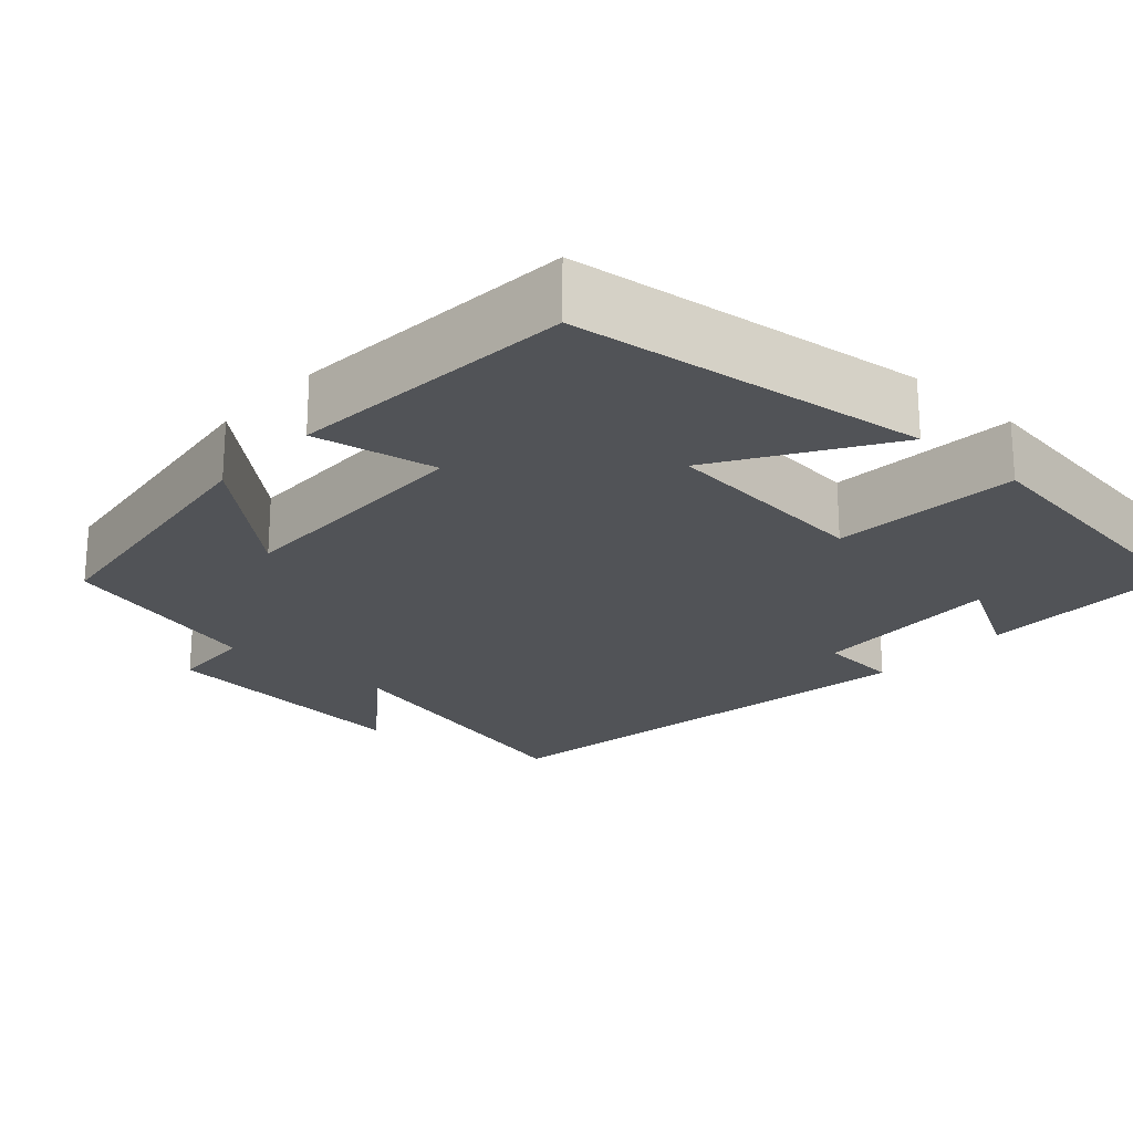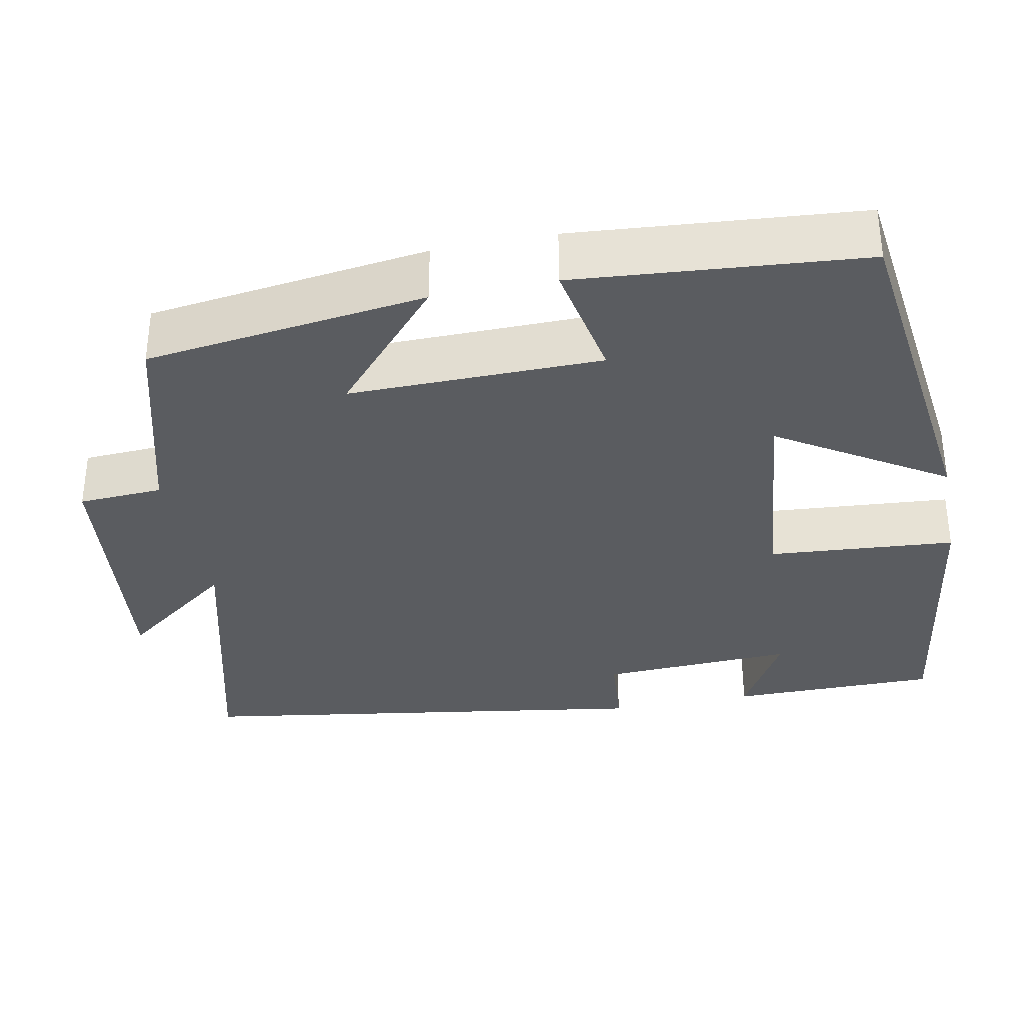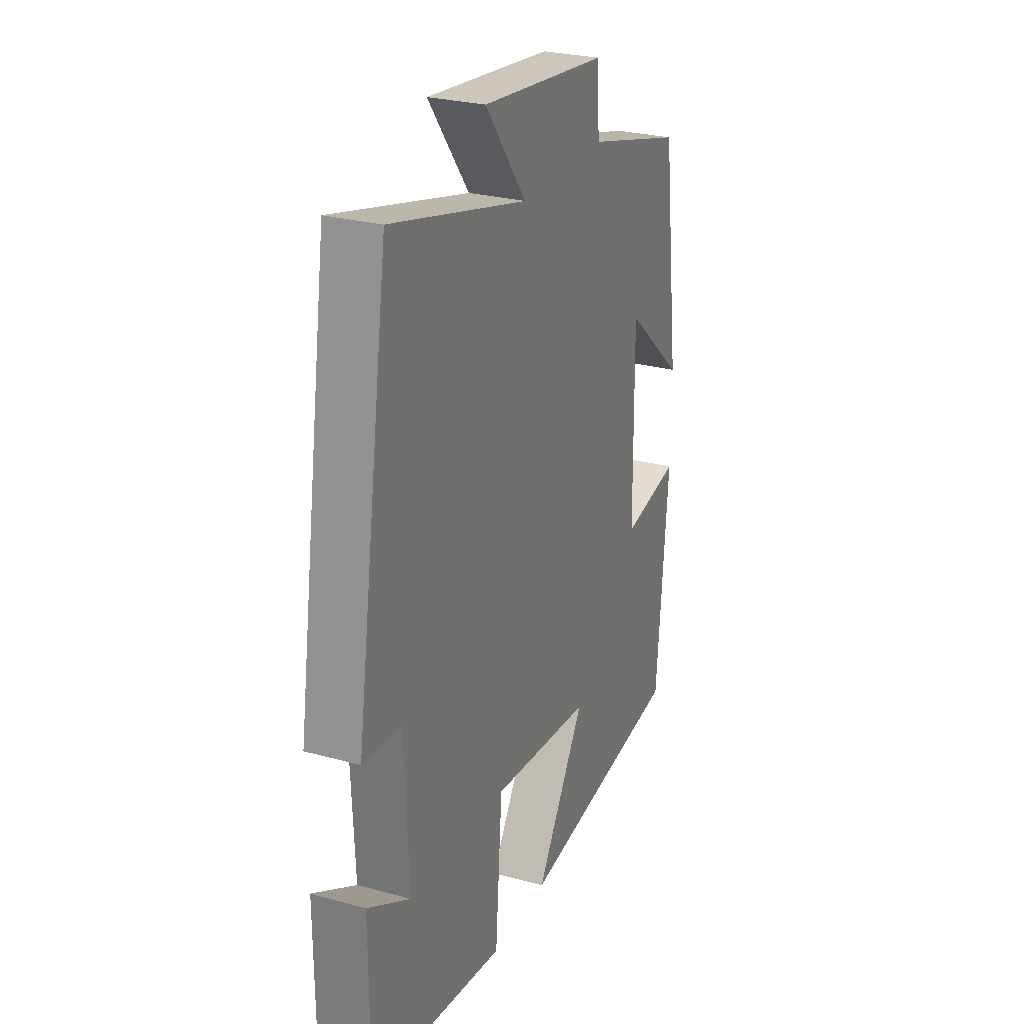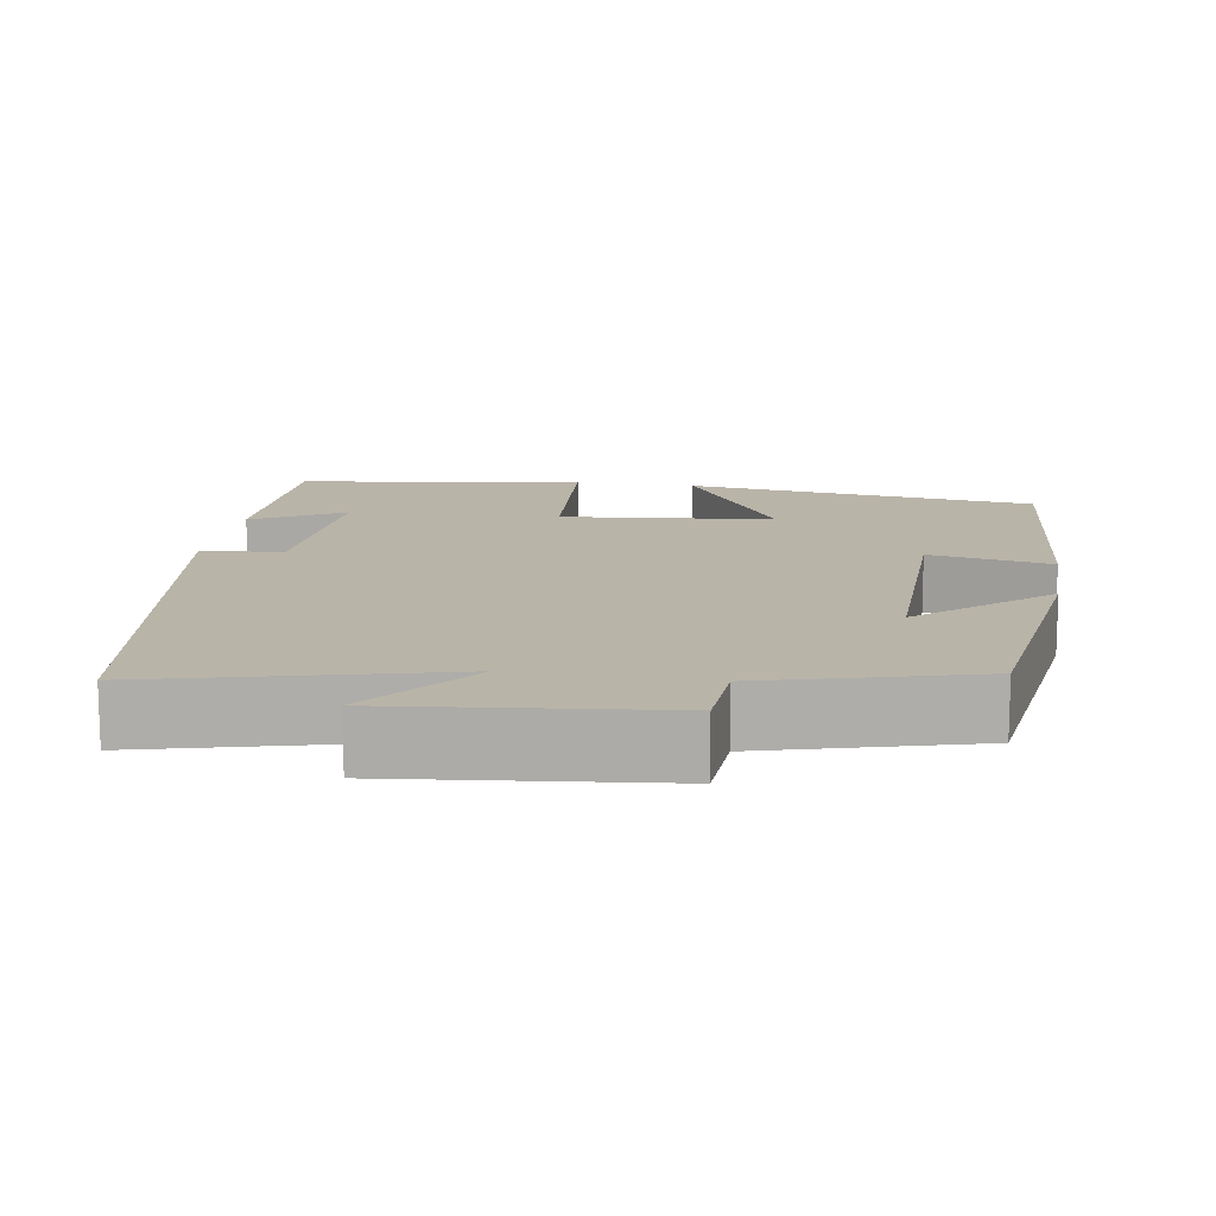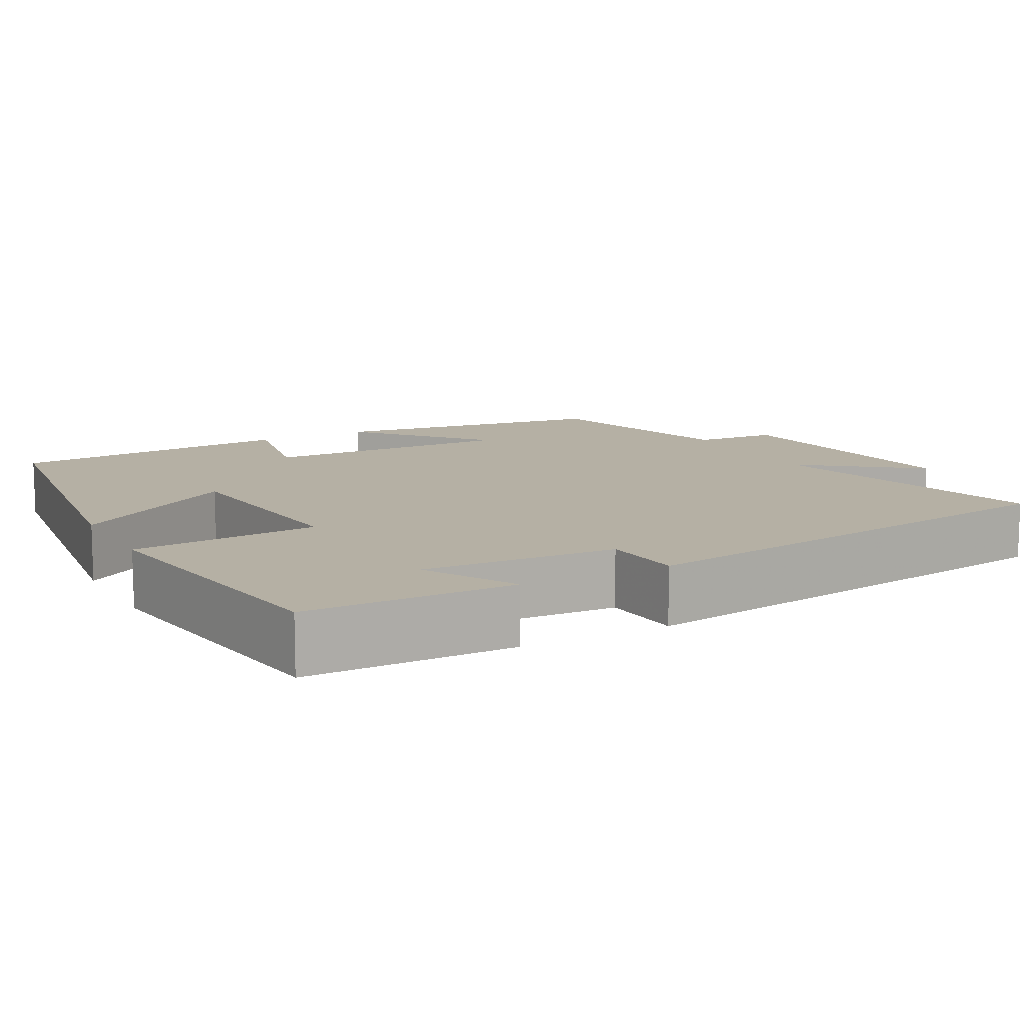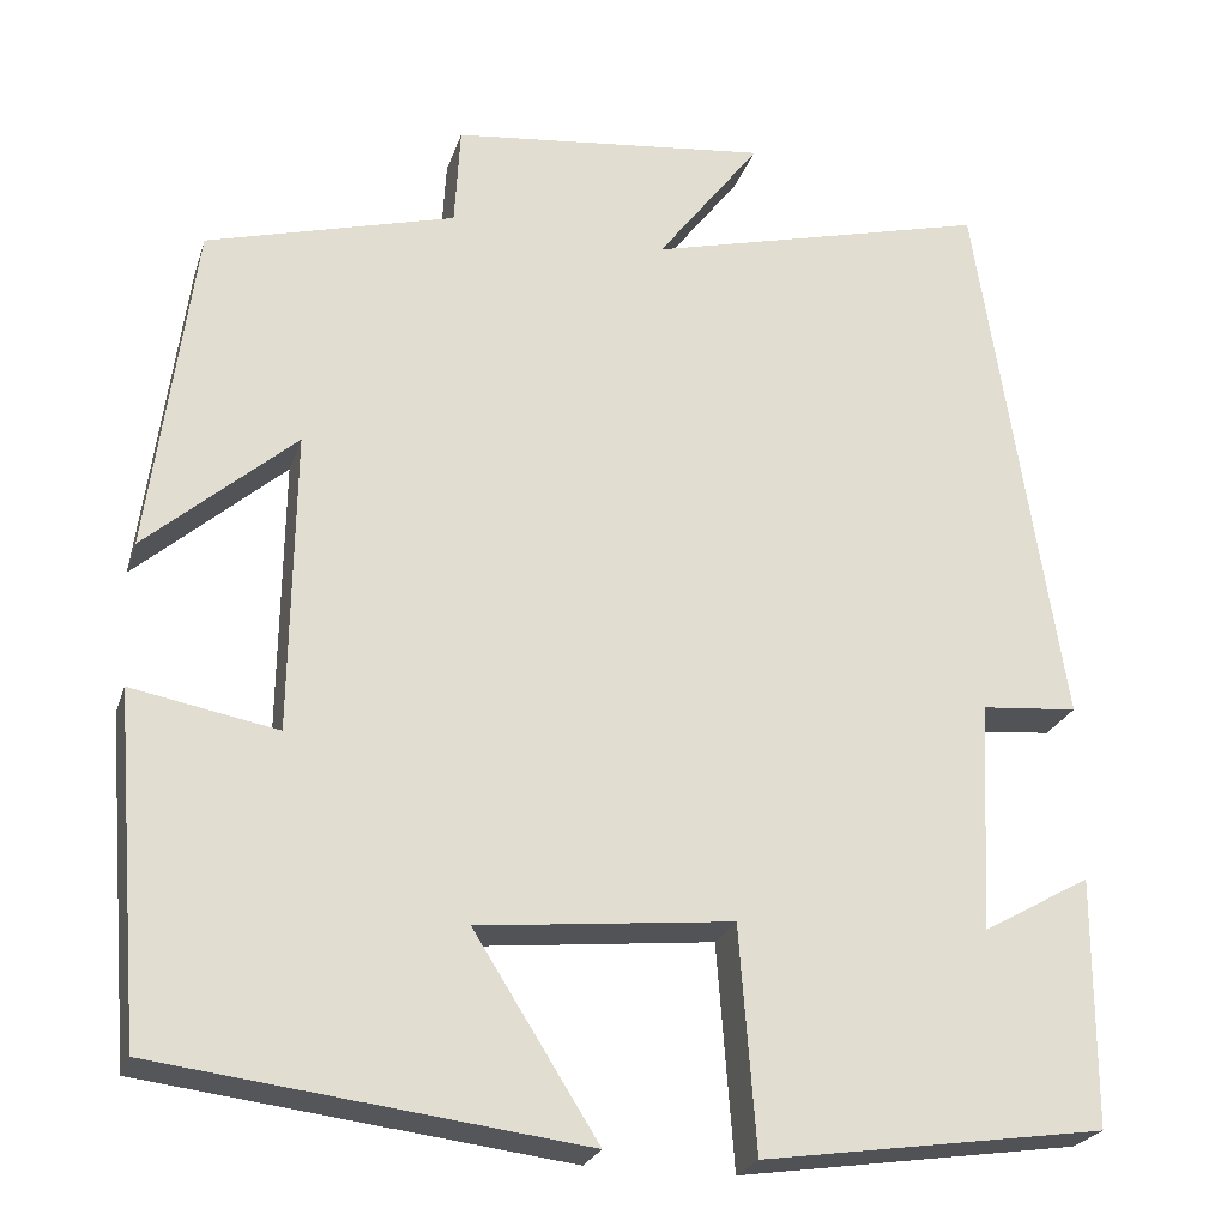
<metadata>
{"format":"obj","ext":"obj","renderer":"f3d","projection":"perspective","resolution":1024,"background":"white","views":[{"elev":-22.0,"azim":138.0,"up":"+Y"},{"elev":-34.1,"azim":101.2,"up":"+Y"},{"elev":27.0,"azim":-67.0,"up":"+Z"},{"elev":13.3,"azim":9.3,"up":"+Y"},{"elev":11.6,"azim":-118.0,"up":"+Y"},{"elev":-24.1,"azim":164.0,"up":"+Z"}]}
</metadata>
<code>
v 0.453 0.07 0.427
v 0.5 0.07 0.071
v 0.341 0.07 0.21
v 0.345 0.07 -0.11
v 0.5 0.07 -0.081
v 0.47 0.07 -0.444
v 0.021 0.07 -0.5
v 0.153 0.07 -0.291
v -0.117 0.07 -0.263
v -0.135 0.07 -0.5
v -0.499 0.07 -0.447
v -0.5 0.07 -0.183
v -0.385 0.07 -0.248
v -0.397 0.07 -0.002
v -0.5 0.07 0.007
v -0.41 0.07 0.594
v -0.045 0.07 0.5
v -0.155 0.07 0.645
v 0.183 0.07 0.607
v 0.189 0.07 0.5
v 0.453 0 0.427
v 0.5 0 0.071
v 0.341 0 0.21
v 0.345 0 -0.11
v 0.5 0 -0.081
v 0.47 0 -0.444
v 0.021 0 -0.5
v 0.153 0 -0.291
v -0.117 0 -0.263
v -0.135 0 -0.5
v -0.499 0 -0.447
v -0.5 0 -0.183
v -0.385 0 -0.248
v -0.397 0 -0.002
v -0.5 0 0.007
v -0.41 0 0.594
v -0.045 0 0.5
v -0.155 0 0.645
v 0.183 0 0.607
v 0.189 0 0.5
f 17 18 19 20
f 17 20 1
f 14 15 16 17
f 13 14 17 1
f 10 11 12 13
f 9 10 13
f 9 13 1
f 5 6 7 8
f 4 5 8 9
f 3 4 9
f 1 2 3
f 1 3 9
f 40 39 38 37
f 21 40 37
f 37 36 35 34
f 21 37 34 33
f 33 32 31 30
f 33 30 29
f 21 33 29
f 28 27 26 25
f 29 28 25 24
f 29 24 23
f 23 22 21
f 29 23 21
f 1 21 22 2
f 2 22 23 3
f 3 23 24 4
f 4 24 25 5
f 5 25 26 6
f 6 26 27 7
f 7 27 28 8
f 8 28 29 9
f 9 29 30 10
f 10 30 31 11
f 11 31 32 12
f 12 32 33 13
f 13 33 34 14
f 14 34 35 15
f 15 35 36 16
f 16 36 37 17
f 17 37 38 18
f 18 38 39 19
f 19 39 40 20
f 20 40 21 1

</code>
